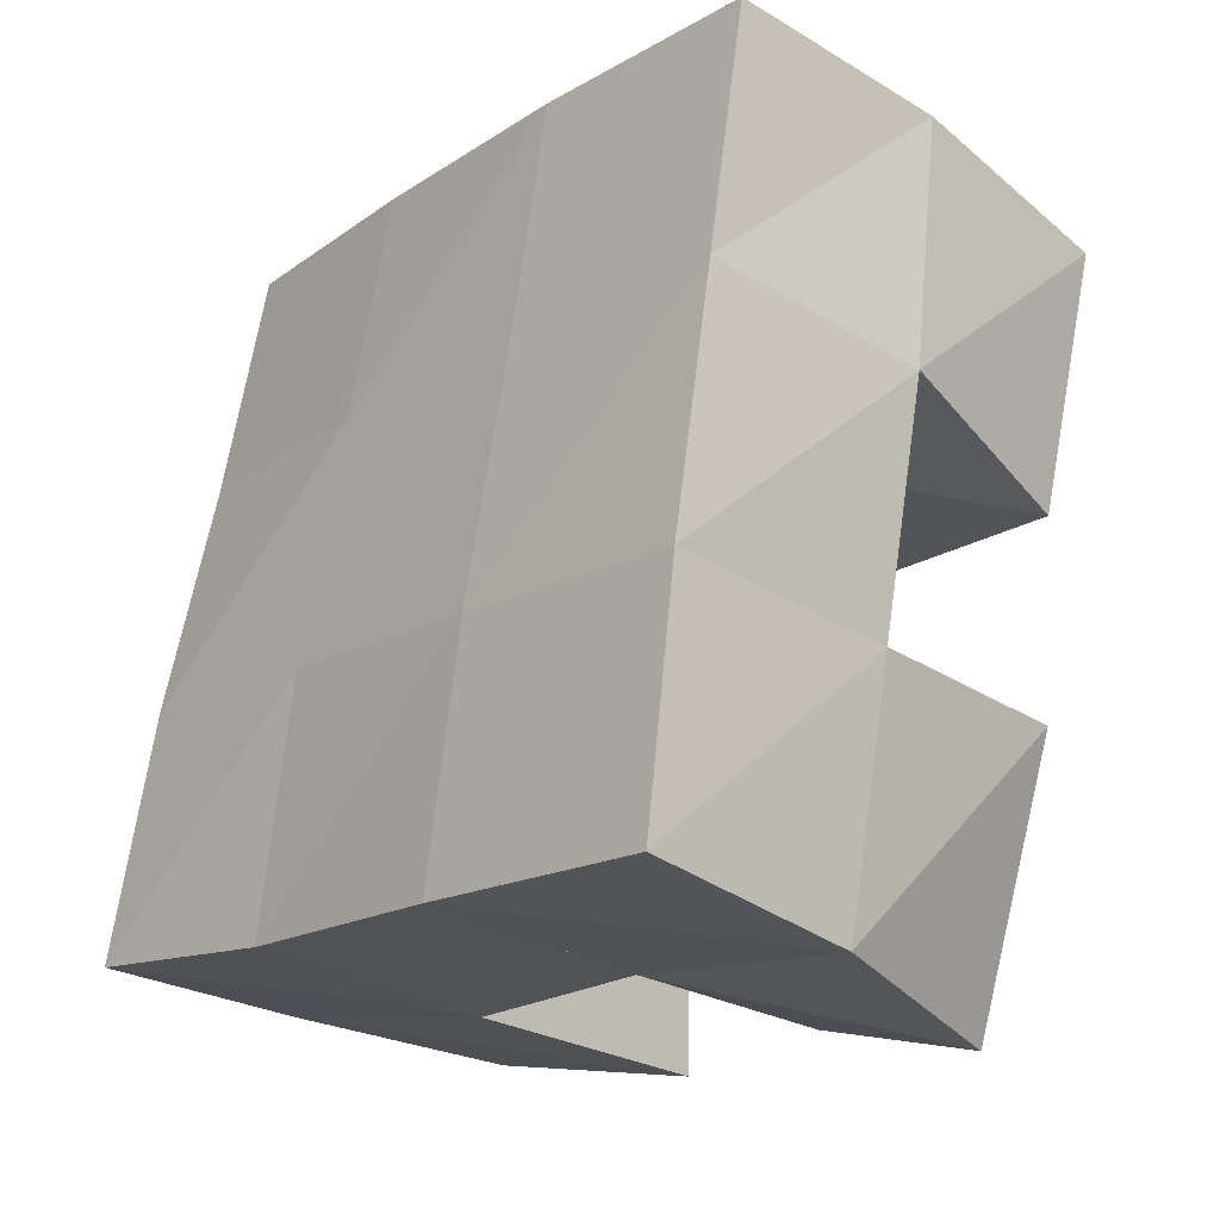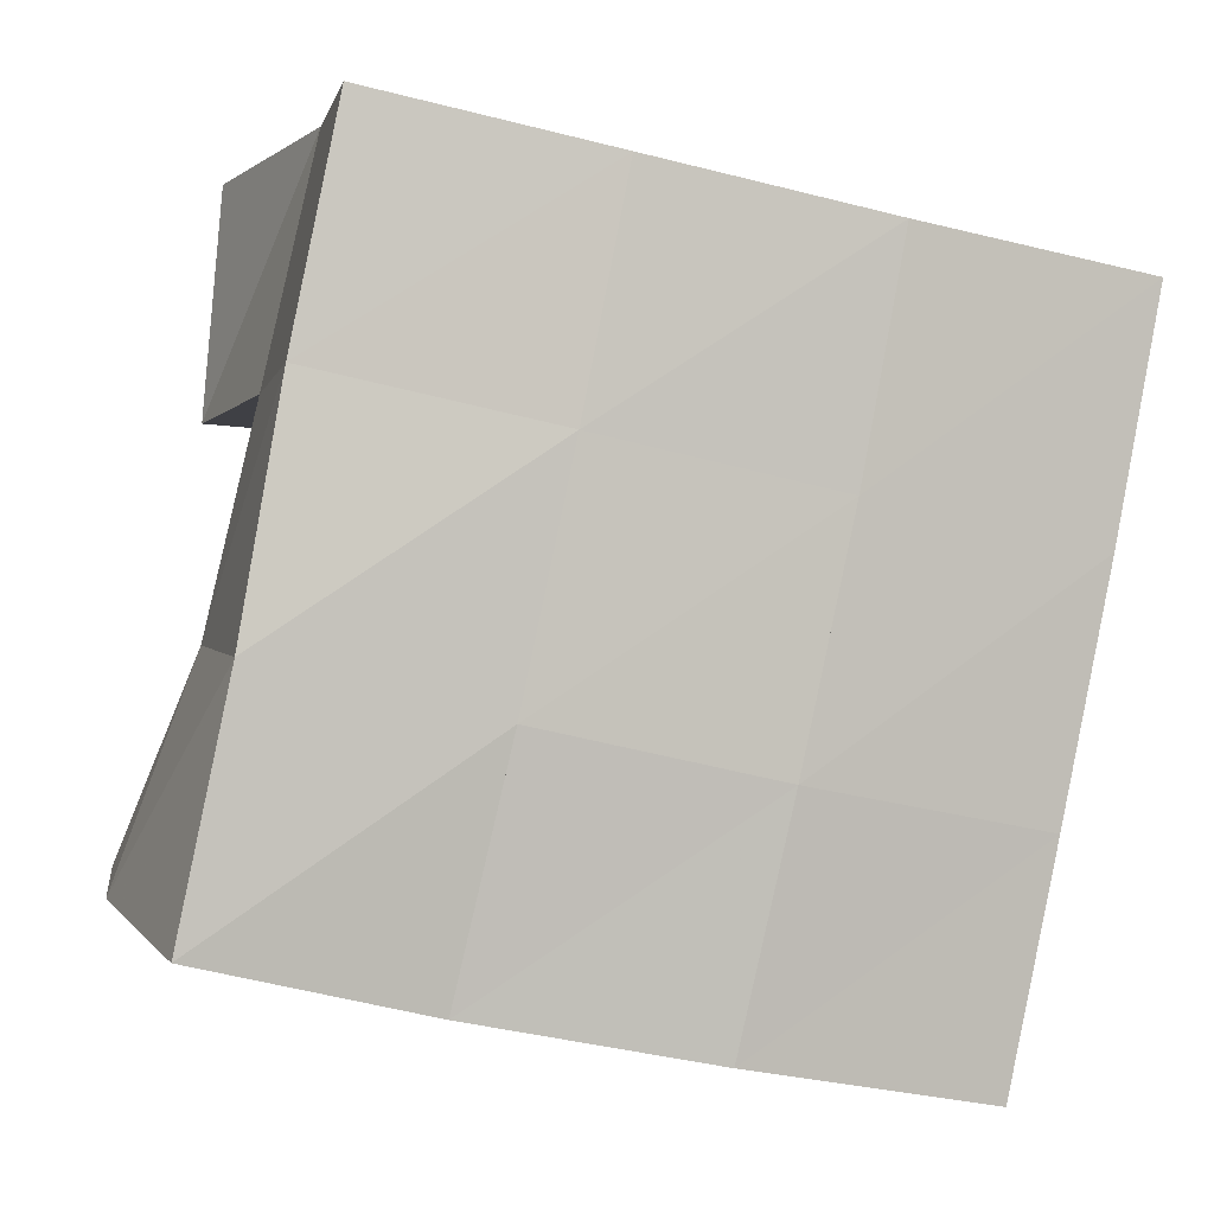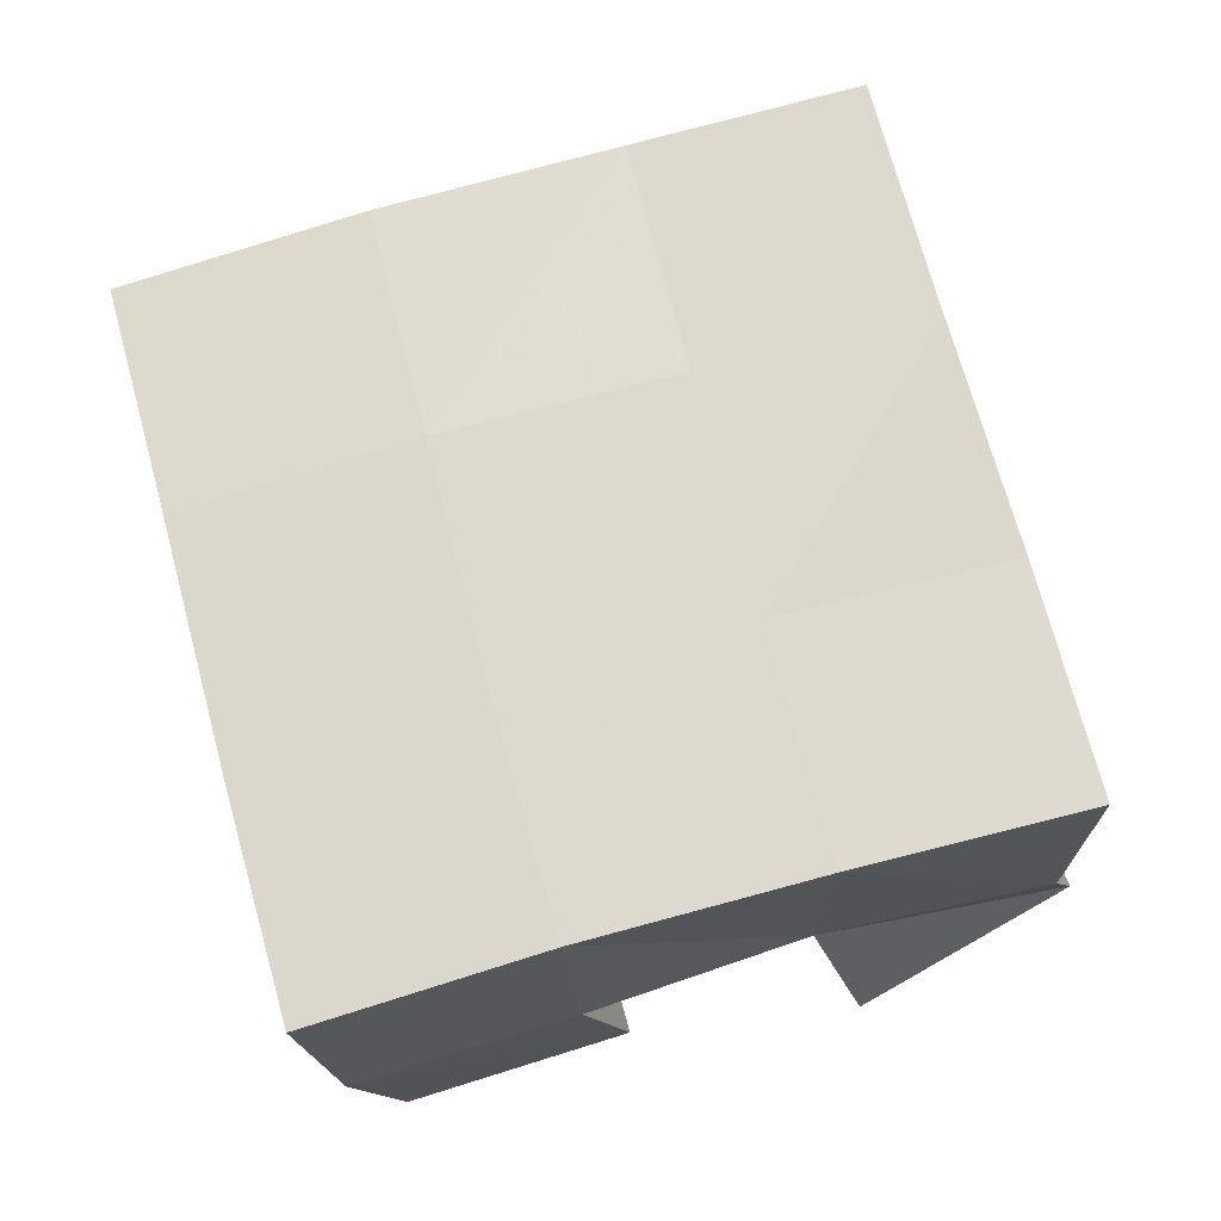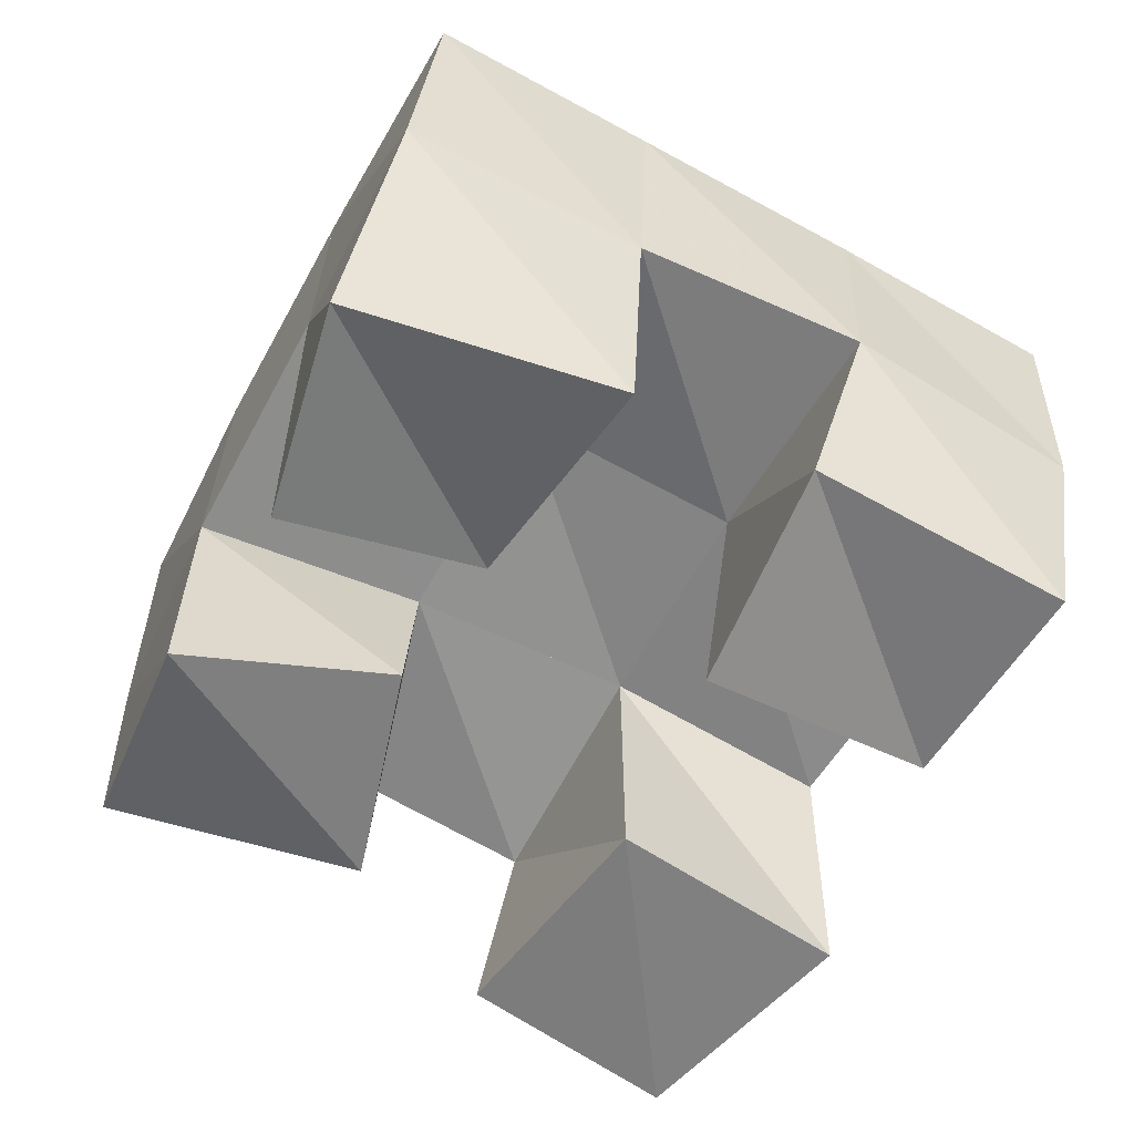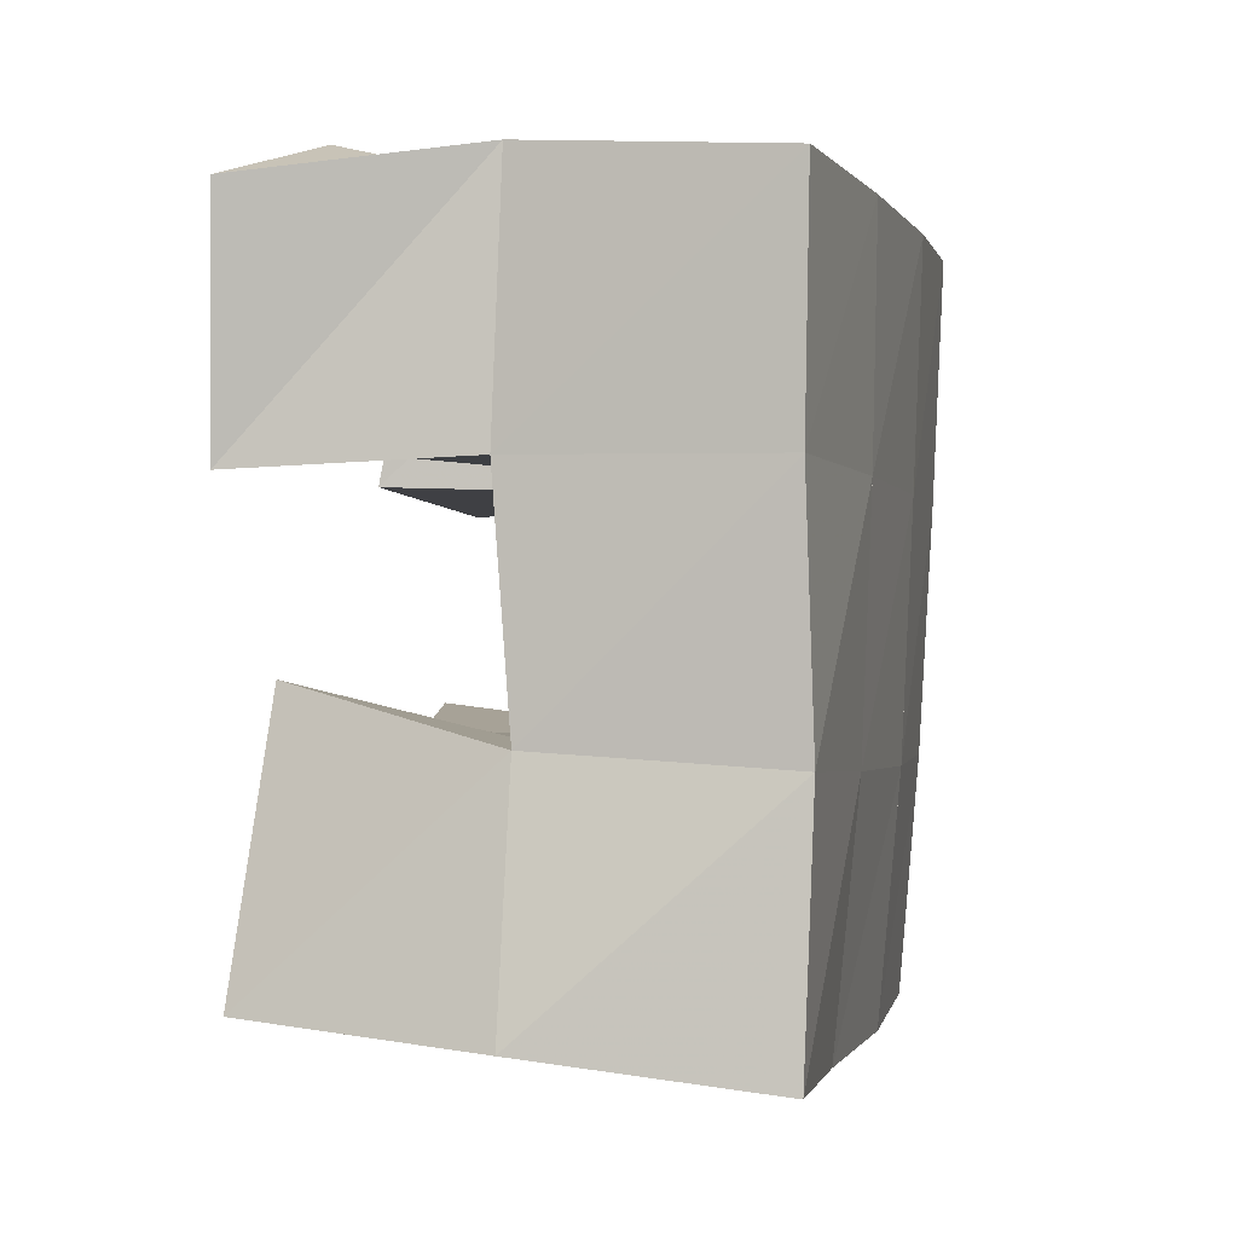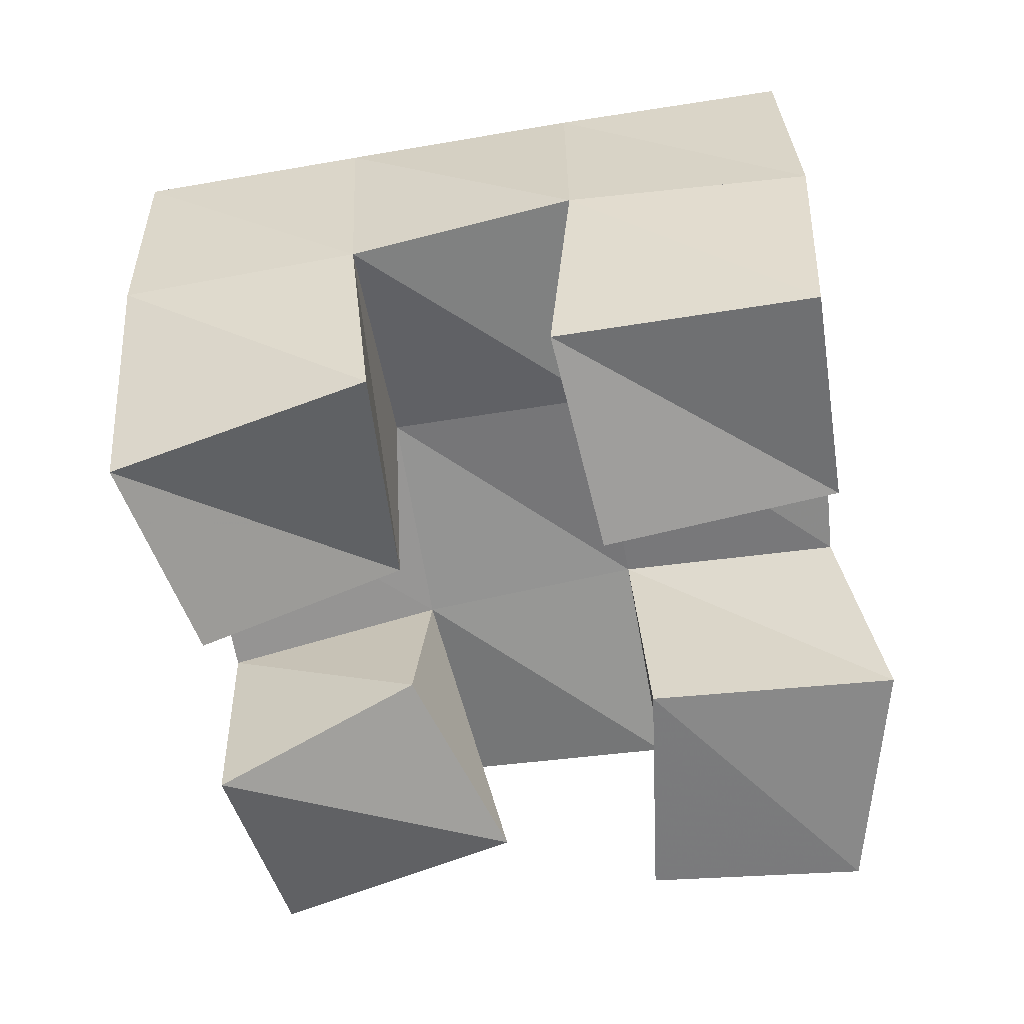
<metadata>
{"format":"obj","ext":"obj","renderer":"f3d","projection":"perspective","resolution":1024,"background":"white","views":[{"elev":-31.6,"azim":-127.1,"up":"+Z"},{"elev":0.9,"azim":168.0,"up":"+Z"},{"elev":69.2,"azim":-26.6,"up":"+Y"},{"elev":-63.0,"azim":-130.4,"up":"+Y"},{"elev":11.3,"azim":106.2,"up":"+Z"},{"elev":-63.3,"azim":-91.6,"up":"+Y"}]}
</metadata>
<code>
v 2.95 0.1137 -0.1943
v 2.953 0.1612 -0.1952
v 2.929 0.1152 -0.1426
v 2.936 0.1586 -0.15
v 2.905 0.1012 -0.2085
v 2.902 0.1521 -0.2102
v 2.886 0.1159 -0.1657
v 2.888 0.1554 -0.1623
v 2.84 0.1 -0.1241
v 2.829 0.1523 -0.1248
v 2.829 0.1071 -0.07352
v 2.818 0.1513 -0.07261
v 2.794 0.1046 -0.1373
v 2.779 0.1492 -0.1329
v 2.782 0.1005 -0.08246
v 2.772 0.1487 -0.08083
v 2.867 0.1 -0.2113
v 2.852 0.1549 -0.2208
v 2.855 0.1137 -0.1687
v 2.84 0.1586 -0.1714
v 2.825 0.1 -0.2297
v 2.804 0.1484 -0.2322
v 2.803 0.1 -0.1753
v 2.793 0.1477 -0.181
v 2.932 0.106 -0.1075
v 2.925 0.1516 -0.1041
v 2.928 0.1055 -0.05989
v 2.913 0.1504 -0.05442
v 2.879 0.1013 -0.1113
v 2.875 0.1559 -0.1145
v 2.875 0.1055 -0.05707
v 2.865 0.1511 -0.06643
v 2.944 0.2089 -0.2006
v 2.934 0.2078 -0.1506
v 2.898 0.2036 -0.2123
v 2.886 0.2056 -0.1623
v 2.847 0.2017 -0.2226
v 2.836 0.2032 -0.1736
v 2.796 0.1961 -0.2324
v 2.786 0.1976 -0.1836
v 2.925 0.2035 -0.1017
v 2.875 0.2045 -0.1125
v 2.825 0.2025 -0.1234
v 2.776 0.1975 -0.1332
v 2.915 0.2015 -0.05446
v 2.866 0.2027 -0.06487
v 2.816 0.2017 -0.07494
v 2.767 0.197 -0.08377
f 1 2 4
f 3 1 4
f 2 6 8
f 4 2 8
f 6 5 7
f 8 6 7
f 5 1 3
f 7 5 3
f 8 7 3
f 4 8 3
f 2 1 5
f 6 2 5
f 9 10 12
f 11 9 12
f 10 14 16
f 12 10 16
f 14 13 15
f 16 14 15
f 13 9 11
f 15 13 11
f 16 15 11
f 12 16 11
f 10 9 13
f 14 10 13
f 17 18 20
f 19 17 20
f 18 22 24
f 20 18 24
f 22 21 23
f 24 22 23
f 21 17 19
f 23 21 19
f 24 23 19
f 20 24 19
f 18 17 21
f 22 18 21
f 25 26 28
f 27 25 28
f 26 30 32
f 28 26 32
f 30 29 31
f 32 30 31
f 29 25 27
f 31 29 27
f 32 31 27
f 28 32 27
f 26 25 29
f 30 26 29
f 2 33 34
f 4 2 34
f 33 35 36
f 34 33 36
f 35 6 8
f 36 35 8
f 6 2 4
f 8 6 4
f 36 8 4
f 34 36 4
f 33 2 6
f 35 33 6
f 6 35 36
f 8 6 36
f 35 37 38
f 36 35 38
f 37 18 20
f 38 37 20
f 18 6 8
f 20 18 8
f 38 20 8
f 36 38 8
f 35 6 18
f 37 35 18
f 18 37 38
f 20 18 38
f 37 39 40
f 38 37 40
f 39 22 24
f 40 39 24
f 22 18 20
f 24 22 20
f 40 24 20
f 38 40 20
f 37 18 22
f 39 37 22
f 4 34 41
f 26 4 41
f 34 36 42
f 41 34 42
f 36 8 30
f 42 36 30
f 8 4 26
f 30 8 26
f 42 30 26
f 41 42 26
f 34 4 8
f 36 34 8
f 8 36 42
f 30 8 42
f 36 38 43
f 42 36 43
f 38 20 10
f 43 38 10
f 20 8 30
f 10 20 30
f 43 10 30
f 42 43 30
f 36 8 20
f 38 36 20
f 20 38 43
f 10 20 43
f 38 40 44
f 43 38 44
f 40 24 14
f 44 40 14
f 24 20 10
f 14 24 10
f 44 14 10
f 43 44 10
f 38 20 24
f 40 38 24
f 26 41 45
f 28 26 45
f 41 42 46
f 45 41 46
f 42 30 32
f 46 42 32
f 30 26 28
f 32 30 28
f 46 32 28
f 45 46 28
f 41 26 30
f 42 41 30
f 30 42 46
f 32 30 46
f 42 43 47
f 46 42 47
f 43 10 12
f 47 43 12
f 10 30 32
f 12 10 32
f 47 12 32
f 46 47 32
f 42 30 10
f 43 42 10
f 10 43 47
f 12 10 47
f 43 44 48
f 47 43 48
f 44 14 16
f 48 44 16
f 14 10 12
f 16 14 12
f 48 16 12
f 47 48 12
f 43 10 14
f 44 43 14

</code>
